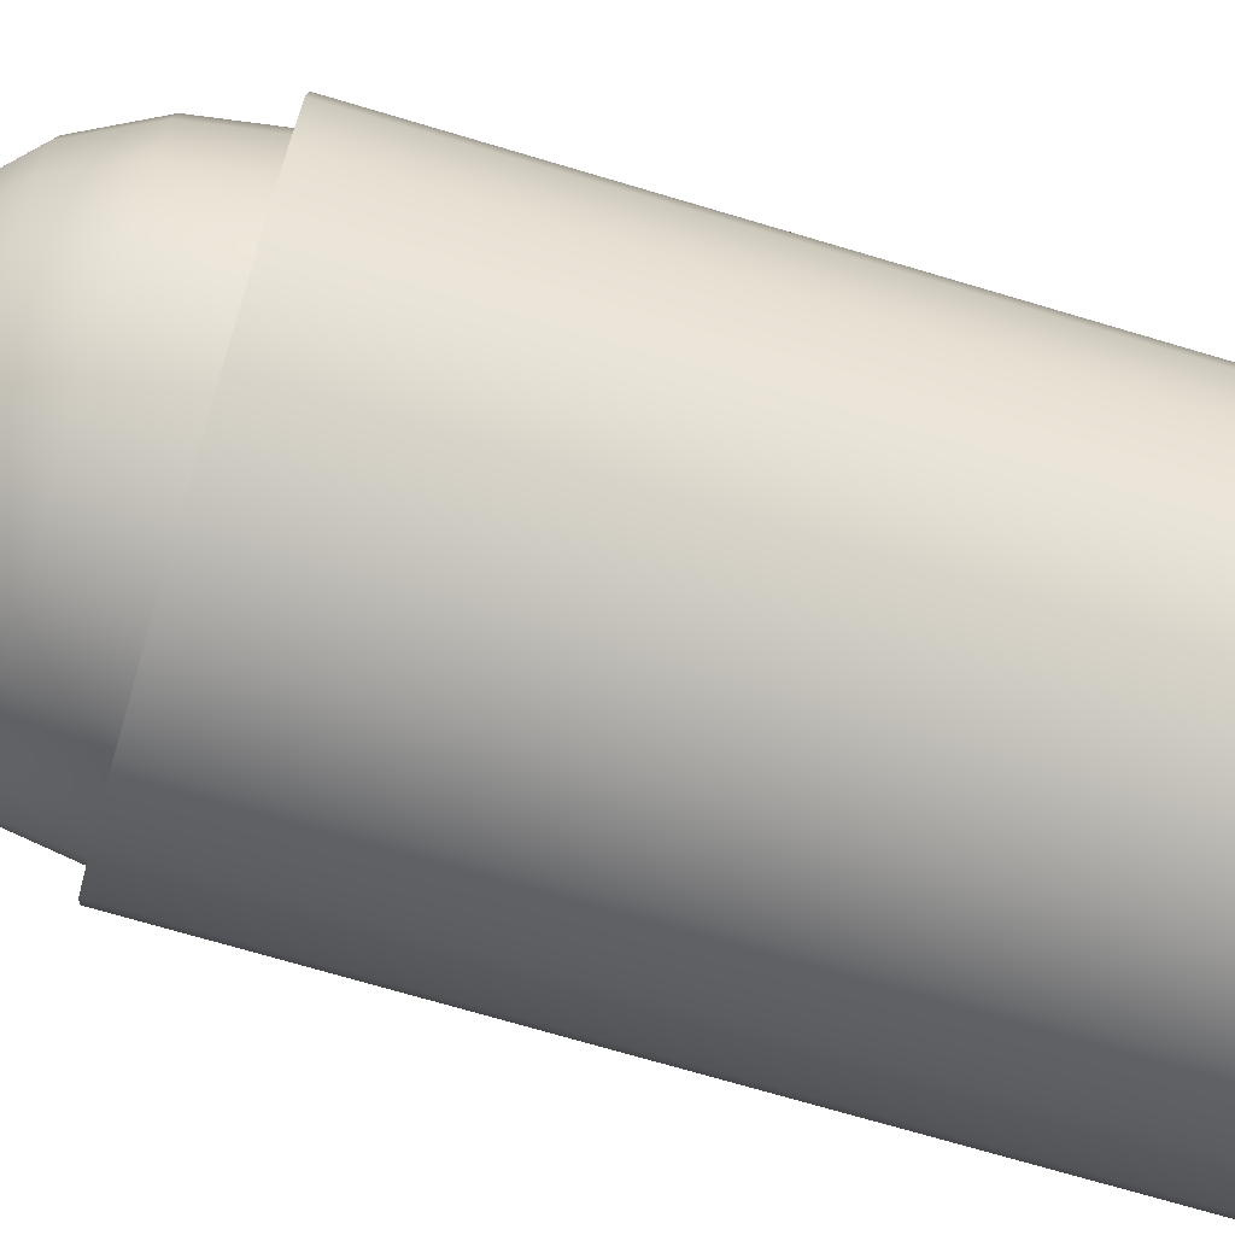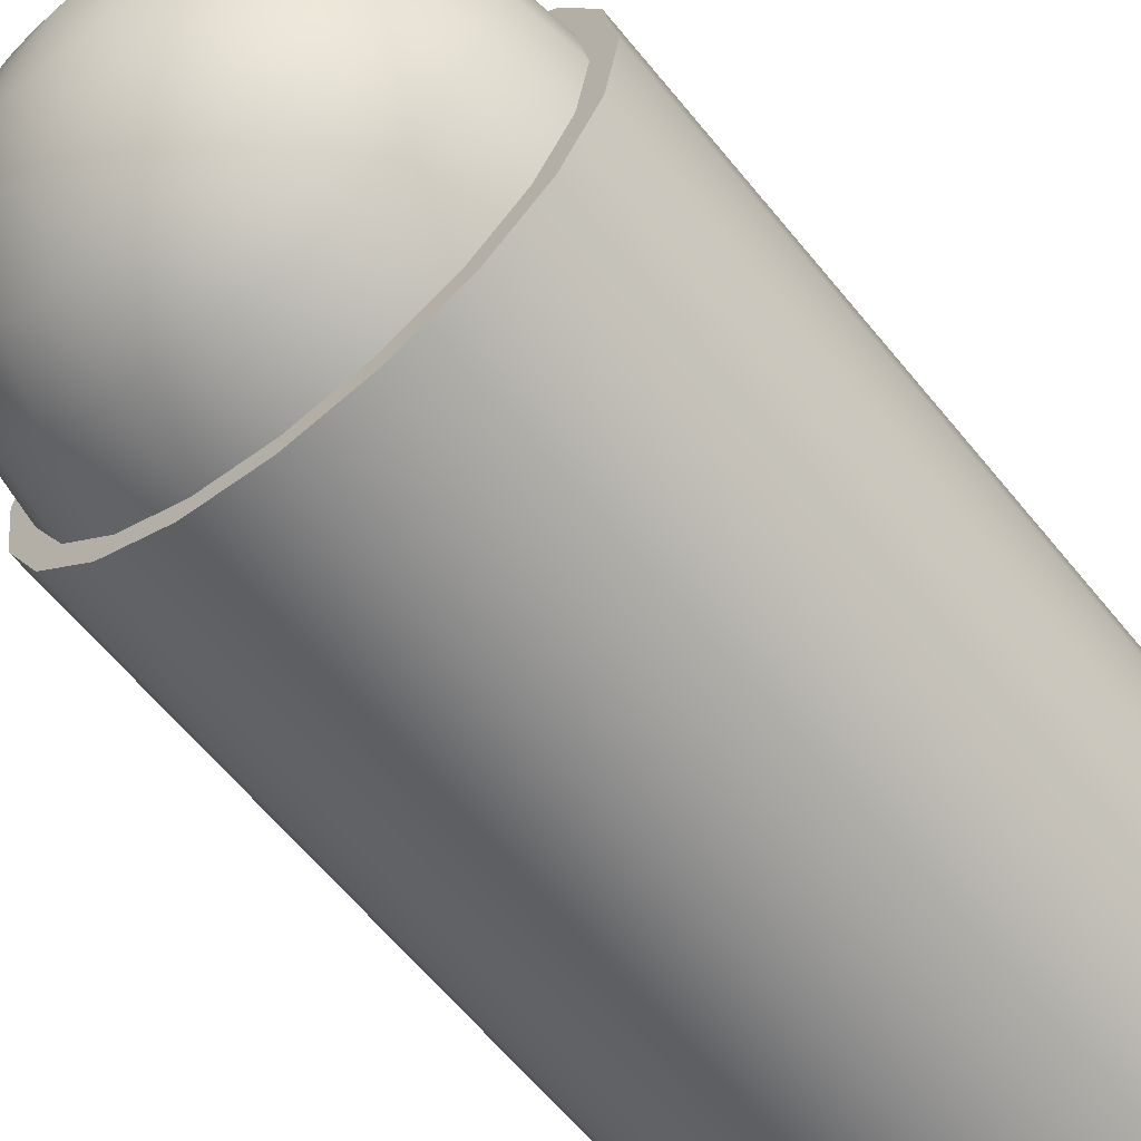
<metadata>
{"format":"obj","ext":"obj","renderer":"f3d","projection":"perspective","resolution":1024,"background":"white","views":[{"elev":-71.4,"azim":-106.6,"up":"+Z"},{"elev":-62.7,"azim":-140.9,"up":"+Z"}]}
</metadata>
<code>
g Silo_02
v 1.263e-06 23.03 -1.024e-06
v -0.9725 22.77 1.339
v -1.339 22.77 0.9725
v -1.85 22.01 2.546
v -2.546 22.01 1.85
v -2.546 20.82 3.504
v -3.504 20.82 2.546
v -2.993 19.33 4.12
v -4.12 19.33 2.993
v -3.147 17.68 4.332
v -4.332 17.68 3.147
v 1.263e-06 23.03 -1.024e-06
v 1.339 22.77 0.9725
v 0.9725 22.77 1.339
v 2.546 22.01 1.85
v 1.85 22.01 2.546
v 3.504 20.82 2.546
v 2.546 20.82 3.504
v 4.12 19.33 2.993
v 2.993 19.33 4.12
v 4.332 17.68 3.147
v 3.147 17.68 4.332
v -5.092 19.33 8.831e-07
v -5.092 17.68 1.655
v -5.354 17.68 8.831e-07
v -4.843 19.33 1.574
v -4.332 17.68 3.147
v -4.332 20.82 -7.054e-08
v -4.12 19.33 2.993
v -4.12 20.82 1.339
v -3.147 22.01 -7.054e-08
v -3.504 20.82 2.546
v -2.993 22.01 0.9725
v -1.655 22.77 -1.024e-06
v -2.546 22.01 1.85
v -1.574 22.77 0.5113
v 1.263e-06 23.03 -1.024e-06
v -1.339 22.77 0.9725
v -2.993 19.33 4.12
v -1.655 17.68 5.092
v -3.147 17.68 4.332
v -1.574 19.33 4.843
v -2.546 20.82 3.504
v 6.985e-06 17.68 5.354
v -1.339 20.82 4.12
v -1.85 22.01 2.546
v 6.985e-06 19.33 5.092
v 1.655 17.68 5.092
v -0.9725 22.01 2.993
v -0.9725 22.77 1.339
v 6.032e-06 20.82 4.332
v 1.574 19.33 4.843
v 3.147 17.68 4.332
v 2.993 19.33 4.12
v 1.339 20.82 4.12
v 2.546 20.82 3.504
v -0.5113 22.77 1.574
v 1.263e-06 23.03 -1.024e-06
v 4.124e-06 22.01 3.147
v 0.9725 22.01 2.993
v 1.85 22.01 2.546
v 3.171e-06 22.77 1.655
v 0.5113 22.77 1.574
v 0.9725 22.77 1.339
v 4.12 19.33 2.993
v 5.092 17.68 1.655
v 4.332 17.68 3.147
v 4.843 19.33 1.574
v 5.354 17.68 -9.607e-06
v 3.504 20.82 2.546
v 5.092 19.33 -9.607e-06
v 4.12 20.82 1.339
v 2.546 22.01 1.85
v 4.332 20.82 -7.7e-06
v 2.993 22.01 0.9725
v 1.339 22.77 0.9725
v 3.147 22.01 -5.793e-06
v 1.574 22.77 0.5113
v 1.263e-06 23.03 -1.024e-06
v 1.655 22.77 -3.885e-06
v 5.092 19.33 -9.607e-06
v 5.092 17.68 -1.655
v 5.354 17.68 -9.607e-06
v 4.843 19.33 -1.574
v 4.332 20.82 -7.7e-06
v 4.332 17.68 -3.147
v 4.12 20.82 -1.339
v 3.147 22.01 -5.793e-06
v 4.12 19.33 -2.993
v 3.147 17.68 -4.332
v 2.993 22.01 -0.9725
v 1.655 22.77 -3.885e-06
v 3.504 20.82 -2.546
v 2.993 19.33 -4.12
v 1.655 17.68 -5.092
v 1.574 22.77 -0.5113
v 1.263e-06 23.03 -1.024e-06
v 1.339 22.77 -0.9725
v 0.9725 22.77 -1.339
v 2.546 22.01 -1.85
v 2.546 20.82 -3.504
v 1.574 19.33 -4.843
v 1.263e-06 17.68 -5.354
v 1.85 22.01 -2.546
v 1.339 20.82 -4.12
v 1.263e-06 19.33 -5.092
v -1.655 17.68 -5.092
v 0.9725 22.01 -2.993
v 1.263e-06 20.82 -4.332
v -1.574 19.33 -4.843
v -3.147 17.68 -4.332
v 0.5113 22.77 -1.574
v 1.263e-06 22.01 -3.147
v -1.339 20.82 -4.12
v -2.993 19.33 -4.12
v -4.332 17.68 -3.147
v 1.263e-06 22.77 -1.655
v -0.9725 22.01 -2.993
v -2.546 20.82 -3.504
v -4.12 19.33 -2.993
v -5.092 17.68 -1.655
v -0.5113 22.77 -1.574
v -1.85 22.01 -2.546
v -3.504 20.82 -2.546
v -4.843 19.33 -1.574
v -5.354 17.68 8.831e-07
v -5.092 19.33 8.831e-07
v -4.12 20.82 -1.339
v -4.332 20.82 -7.054e-08
v -0.9725 22.77 -1.339
v -2.546 22.01 -1.85
v -2.993 22.01 -0.9725
v -3.147 22.01 -7.054e-08
v -1.339 22.77 -0.9725
v -1.574 22.77 -0.5113
v -1.655 22.77 -1.024e-06
v -5.608 6.262 -1.822
v -5.896 11.35 5.652e-06
v -5.896 6.262 5.652e-06
v -5.608 11.35 -1.822
v -4.77 6.262 -3.466
v -4.77 11.35 -3.466
v -3.466 6.262 -4.77
v -3.466 11.35 -4.77
v -1.822 6.262 -5.608
v -1.822 11.35 -5.608
v 2.217e-06 6.262 -5.896
v 3.171e-06 11.35 -5.896
v 1.822 6.262 -5.608
v 1.822 11.35 -5.608
v 3.466 6.262 -4.77
v 3.466 11.35 -4.77
v 4.77 6.262 -3.466
v 4.77 11.35 -3.466
v 5.608 6.262 -1.822
v 5.608 11.35 -1.822
v 5.896 6.262 -1.056e-05
v 5.896 11.35 -1.056e-05
v -5.896 6.262 5.652e-06
v -5.896 11.35 5.652e-06
v -5.608 11.35 1.822
v -5.608 6.262 1.822
v -4.77 11.35 3.466
v -4.77 6.262 3.466
v -3.466 11.35 4.77
v -3.466 6.262 4.77
v -1.822 11.35 5.608
v -1.822 6.262 5.608
v 1.271e-05 11.35 5.896
v 1.271e-05 6.262 5.896
v 1.822 11.35 5.608
v 1.822 6.262 5.608
v 3.466 11.35 4.77
v 3.466 6.262 4.77
v 4.77 11.35 3.466
v 4.77 6.262 3.466
v 5.608 11.35 1.822
v 5.608 6.262 1.822
v 5.896 11.35 -1.056e-05
v 5.896 6.262 -1.056e-05
v -5.608 0.533 -1.822
v -5.896 5.433 5.652e-06
v -5.896 0.533 5.652e-06
v -5.608 5.433 -1.822
v -4.77 0.533 -3.466
v -4.77 5.433 -3.466
v -3.466 0.533 -4.77
v -3.466 5.433 -4.77
v -1.822 0.533 -5.608
v -1.822 5.433 -5.608
v 1.263e-06 0.533 -5.896
v 2.217e-06 5.433 -5.896
v 1.822 0.533 -5.608
v 1.822 5.433 -5.608
v 3.466 0.533 -4.77
v 3.466 5.433 -4.77
v 4.77 0.533 -3.466
v 4.77 5.433 -3.466
v 5.608 0.533 -1.822
v 5.608 5.433 -1.822
v 5.896 0.533 -1.056e-05
v 5.896 5.433 -1.056e-05
v -5.896 17.68 5.652e-06
v -5.896 12.18 5.652e-06
v -5.608 12.18 -1.822
v -5.608 17.68 -1.822
v -4.77 12.18 -3.466
v -4.77 17.68 -3.466
v -3.466 12.18 -4.77
v -3.466 17.68 -4.77
v -1.822 12.18 -5.608
v -1.822 17.68 -5.608
v 3.171e-06 12.18 -5.896
v 4.124e-06 17.68 -5.896
v 1.822 12.18 -5.608
v 1.822 17.68 -5.608
v 3.466 12.18 -4.77
v 3.466 17.68 -4.77
v 4.77 12.18 -3.466
v 4.77 17.68 -3.466
v 5.608 12.18 -1.822
v 5.608 17.68 -1.822
v 5.896 12.18 -1.056e-05
v 5.896 17.68 -1.056e-05
v -5.896 0.533 5.652e-06
v -5.896 5.433 5.652e-06
v -5.608 5.433 1.822
v -5.608 0.533 1.822
v -4.77 5.433 3.466
v -4.77 0.533 3.466
v -3.466 5.433 4.77
v -3.466 0.533 4.77
v -1.822 5.433 5.608
v -1.822 0.533 5.608
v 1.271e-05 5.433 5.896
v 1.271e-05 0.533 5.896
v 1.822 5.433 5.608
v 1.822 0.533 5.608
v 3.466 5.433 4.77
v 3.466 0.533 4.77
v 4.77 5.433 3.466
v 4.77 0.533 3.466
v 5.608 5.433 1.822
v 5.608 0.533 1.822
v 5.896 5.433 -1.056e-05
v 5.896 0.533 -1.056e-05
v -5.608 17.68 1.822
v -5.896 12.18 5.652e-06
v -5.896 17.68 5.652e-06
v -5.608 12.18 1.822
v -4.77 17.68 3.466
v -4.77 12.18 3.466
v -3.466 17.68 4.77
v -3.466 12.18 4.77
v -1.822 17.68 5.608
v -1.822 12.18 5.608
v 1.271e-05 17.68 5.896
v 1.271e-05 12.18 5.896
v 1.822 17.68 5.608
v 1.822 12.18 5.608
v 3.466 17.68 4.77
v 3.466 12.18 4.77
v 4.77 17.68 3.466
v 4.77 12.18 3.466
v 5.608 17.68 1.822
v 5.608 12.18 1.822
v 5.896 17.68 -1.056e-05
v 5.896 12.18 -1.056e-05
v -5.608 6.262 -1.822
v -5.896 6.262 5.652e-06
v -5.896 5.433 5.652e-06
v -5.608 5.433 -1.822
v -4.77 6.262 -3.466
v -4.77 5.433 -3.466
v -3.466 6.262 -4.77
v -3.466 5.433 -4.77
v -1.822 6.262 -5.608
v -1.822 5.433 -5.608
v 2.217e-06 6.262 -5.896
v 2.217e-06 5.433 -5.896
v 1.822 6.262 -5.608
v 1.822 5.433 -5.608
v 3.466 6.262 -4.77
v 3.466 5.433 -4.77
v 4.77 6.262 -3.466
v 4.77 5.433 -3.466
v 5.608 6.262 -1.822
v 5.608 5.433 -1.822
v 5.896 6.262 -1.056e-05
v 5.896 5.433 -1.056e-05
v -5.896 11.35 5.652e-06
v -5.608 12.18 -1.822
v -5.896 12.18 5.652e-06
v -5.608 11.35 -1.822
v -4.77 12.18 -3.466
v -4.77 11.35 -3.466
v -3.466 12.18 -4.77
v -3.466 11.35 -4.77
v -1.822 12.18 -5.608
v -1.822 11.35 -5.608
v 3.171e-06 12.18 -5.896
v 3.171e-06 11.35 -5.896
v 1.822 12.18 -5.608
v 1.822 11.35 -5.608
v 3.466 12.18 -4.77
v 3.466 11.35 -4.77
v 4.77 12.18 -3.466
v 4.77 11.35 -3.466
v 5.608 12.18 -1.822
v 5.608 11.35 -1.822
v 5.896 12.18 -1.056e-05
v 5.896 11.35 -1.056e-05
v -5.896 6.262 5.652e-06
v -5.608 5.433 1.822
v -5.896 5.433 5.652e-06
v -5.608 6.262 1.822
v -4.77 5.433 3.466
v -4.77 6.262 3.466
v -3.466 5.433 4.77
v -3.466 6.262 4.77
v -1.822 5.433 5.608
v -1.822 6.262 5.608
v 1.271e-05 5.433 5.896
v 1.271e-05 6.262 5.896
v 1.822 5.433 5.608
v 1.822 6.262 5.608
v 3.466 5.433 4.77
v 3.466 6.262 4.77
v 4.77 5.433 3.466
v 4.77 6.262 3.466
v 5.608 5.433 1.822
v 5.608 6.262 1.822
v 5.896 5.433 -1.056e-05
v 5.896 6.262 -1.056e-05
v -5.608 11.35 1.822
v -5.896 11.35 5.652e-06
v -5.896 12.18 5.652e-06
v -5.608 12.18 1.822
v -4.77 11.35 3.466
v -4.77 12.18 3.466
v -3.466 11.35 4.77
v -3.466 12.18 4.77
v -1.822 11.35 5.608
v -1.822 12.18 5.608
v 1.271e-05 11.35 5.896
v 1.271e-05 12.18 5.896
v 1.822 11.35 5.608
v 1.822 12.18 5.608
v 3.466 11.35 4.77
v 3.466 12.18 4.77
v 4.77 11.35 3.466
v 4.77 12.18 3.466
v 5.608 11.35 1.822
v 5.608 12.18 1.822
v 5.896 11.35 -1.056e-05
v 5.896 12.18 -1.056e-05
v -1.822 0.533 -5.608
v -1.957 -2.629e-06 -6.024
v 1.263e-06 -2.629e-06 -6.334
v 1.263e-06 0.533 -5.896
v -3.466 0.533 -4.77
v -3.723 -2.629e-06 -5.124
v -1.957 -2.629e-06 -6.024
v -1.822 0.533 -5.608
v -4.77 0.533 -3.466
v -5.124 -2.629e-06 -3.723
v -3.723 -2.629e-06 -5.124
v -3.466 0.533 -4.77
v -5.608 0.533 -1.822
v -6.024 -2.629e-06 -1.957
v -5.124 -2.629e-06 -3.723
v -4.77 0.533 -3.466
v -5.896 0.533 5.652e-06
v -6.334 -2.629e-06 4.698e-06
v -6.024 -2.629e-06 -1.957
v -5.608 0.533 -1.822
v -5.608 0.533 1.822
v -6.024 -2.629e-06 1.957
v -6.334 -2.629e-06 4.698e-06
v -5.896 0.533 5.652e-06
v -4.77 0.533 3.466
v -5.124 -2.629e-06 3.723
v -6.024 -2.629e-06 1.957
v -5.608 0.533 1.822
v -3.466 0.533 4.77
v -3.723 -2.629e-06 5.124
v -5.124 -2.629e-06 3.723
v -4.77 0.533 3.466
v -1.822 0.533 5.608
v -1.957 -2.629e-06 6.024
v -3.723 -2.629e-06 5.124
v -3.466 0.533 4.77
v 1.271e-05 0.533 5.896
v 1.271e-05 -2.629e-06 6.334
v -1.957 -2.629e-06 6.024
v -1.822 0.533 5.608
v 1.822 0.533 5.608
v 1.957 -2.629e-06 6.024
v 1.271e-05 -2.629e-06 6.334
v 1.271e-05 0.533 5.896
v 3.466 0.533 4.77
v 3.723 -2.629e-06 5.124
v 1.957 -2.629e-06 6.024
v 1.822 0.533 5.608
v 4.77 0.533 3.466
v 5.124 -2.629e-06 3.723
v 3.723 -2.629e-06 5.124
v 3.466 0.533 4.77
v 5.608 0.533 1.822
v 6.024 -2.629e-06 1.957
v 5.124 -2.629e-06 3.723
v 4.77 0.533 3.466
v 5.896 0.533 -1.056e-05
v 6.334 -2.629e-06 -1.247e-05
v 6.024 -2.629e-06 1.957
v 5.608 0.533 1.822
v 5.608 0.533 -1.822
v 6.024 -2.629e-06 -1.957
v 6.334 -2.629e-06 -1.247e-05
v 5.896 0.533 -1.056e-05
v 4.77 0.533 -3.466
v 5.124 -2.629e-06 -3.723
v 6.024 -2.629e-06 -1.957
v 5.608 0.533 -1.822
v 3.466 0.533 -4.77
v 3.723 -4.536e-06 -5.124
v 5.124 -2.629e-06 -3.723
v 4.77 0.533 -3.466
v 1.822 0.533 -5.608
v 1.957 -2.629e-06 -6.024
v 3.723 -4.536e-06 -5.124
v 3.466 0.533 -4.77
v 1.263e-06 0.533 -5.896
v 1.263e-06 -2.629e-06 -6.334
v 1.957 -2.629e-06 -6.024
v 1.822 0.533 -5.608
v -1.655 17.68 -5.092
v -1.822 17.68 -5.608
v 4.124e-06 17.68 -5.896
v 1.263e-06 17.68 -5.354
v -3.147 17.68 -4.332
v 1.822 17.68 -5.608
v -3.466 17.68 -4.77
v 1.655 17.68 -5.092
v -4.332 17.68 -3.147
v 3.466 17.68 -4.77
v -4.77 17.68 -3.466
v 3.147 17.68 -4.332
v -5.092 17.68 -1.655
v 4.77 17.68 -3.466
v -5.608 17.68 -1.822
v 4.332 17.68 -3.147
v -5.354 17.68 8.831e-07
v 5.608 17.68 -1.822
v -5.896 17.68 5.652e-06
v 5.092 17.68 -1.655
v -5.092 17.68 1.655
v 5.896 17.68 -1.056e-05
v -5.608 17.68 1.822
v 5.354 17.68 -9.607e-06
v -4.332 17.68 3.147
v 5.608 17.68 1.822
v -4.77 17.68 3.466
v 5.092 17.68 1.655
v -3.147 17.68 4.332
v 4.77 17.68 3.466
v -3.466 17.68 4.77
v 4.332 17.68 3.147
v -1.655 17.68 5.092
v 3.466 17.68 4.77
v -1.822 17.68 5.608
v 3.147 17.68 4.332
v 6.985e-06 17.68 5.354
v 1.822 17.68 5.608
v 1.271e-05 17.68 5.896
v 1.655 17.68 5.092
g Silo_02_0
f 3 2 1
f 4 2 3
f 5 4 3
f 6 4 5
f 7 6 5
f 8 6 7
f 9 8 7
f 10 8 9
f 11 10 9
f 14 13 12
f 15 13 14
f 16 15 14
f 17 15 16
f 18 17 16
f 19 17 18
f 20 19 18
f 21 19 20
f 22 21 20
f 25 24 23
f 24 26 23
f 24 27 26
f 23 26 28
f 27 29 26
f 26 30 28
f 26 29 30
f 28 30 31
f 29 32 30
f 30 33 31
f 30 32 33
f 31 33 34
f 32 35 33
f 33 36 34
f 33 35 36
f 34 36 37
f 35 38 36
f 36 38 37
f 41 40 39
f 40 42 39
f 39 42 43
f 40 44 42
f 42 45 43
f 43 45 46
f 44 47 42
f 42 47 45
f 44 48 47
f 45 49 46
f 46 49 50
f 47 51 45
f 45 51 49
f 48 52 47
f 47 52 51
f 48 53 52
f 53 54 52
f 52 54 55
f 52 55 51
f 54 56 55
f 49 57 50
f 50 57 58
f 51 59 49
f 51 55 59
f 49 59 57
f 55 56 60
f 55 60 59
f 56 61 60
f 59 62 57
f 57 62 58
f 59 60 62
f 60 61 63
f 60 63 62
f 62 63 58
f 61 64 63
f 63 64 58
f 67 66 65
f 66 68 65
f 66 69 68
f 65 68 70
f 69 71 68
f 68 72 70
f 68 71 72
f 70 72 73
f 71 74 72
f 72 75 73
f 72 74 75
f 73 75 76
f 74 77 75
f 75 78 76
f 75 77 78
f 76 78 79
f 77 80 78
f 78 80 79
f 83 82 81
f 82 84 81
f 81 84 85
f 82 86 84
f 84 87 85
f 85 87 88
f 86 89 84
f 84 89 87
f 86 90 89
f 87 91 88
f 88 91 92
f 89 93 87
f 87 93 91
f 90 94 89
f 89 94 93
f 90 95 94
f 91 96 92
f 92 96 97
f 96 98 97
f 98 99 97
f 91 100 96
f 93 100 91
f 100 98 96
f 94 101 93
f 93 101 100
f 95 102 94
f 94 102 101
f 95 103 102
f 100 104 98
f 101 104 100
f 104 99 98
f 102 105 101
f 101 105 104
f 103 106 102
f 102 106 105
f 103 107 106
f 104 108 99
f 105 108 104
f 106 109 105
f 105 109 108
f 107 110 106
f 106 110 109
f 107 111 110
f 108 112 99
f 99 112 97
f 109 113 108
f 108 113 112
f 110 114 109
f 109 114 113
f 111 115 110
f 110 115 114
f 111 116 115
f 113 117 112
f 112 117 97
f 114 118 113
f 113 118 117
f 115 119 114
f 114 119 118
f 116 120 115
f 115 120 119
f 116 121 120
f 118 122 117
f 117 122 97
f 119 123 118
f 118 123 122
f 120 124 119
f 119 124 123
f 121 125 120
f 120 125 124
f 121 126 125
f 126 127 125
f 125 127 128
f 125 128 124
f 127 129 128
f 123 130 122
f 122 130 97
f 124 131 123
f 124 128 131
f 123 131 130
f 128 129 132
f 128 132 131
f 129 133 132
f 131 134 130
f 130 134 97
f 131 132 134
f 132 133 135
f 132 135 134
f 134 135 97
f 133 136 135
f 135 136 97
f 139 138 137
f 138 140 137
f 137 140 141
f 140 142 141
f 141 142 143
f 142 144 143
f 143 144 145
f 144 146 145
f 145 146 147
f 146 148 147
f 147 148 149
f 148 150 149
f 149 150 151
f 150 152 151
f 151 152 153
f 152 154 153
f 153 154 155
f 154 156 155
f 155 156 157
f 156 158 157
f 161 160 159
f 162 161 159
f 163 161 162
f 164 163 162
f 165 163 164
f 166 165 164
f 167 165 166
f 168 167 166
f 169 167 168
f 170 169 168
f 171 169 170
f 172 171 170
f 173 171 172
f 174 173 172
f 175 173 174
f 176 175 174
f 177 175 176
f 178 177 176
f 179 177 178
f 180 179 178
f 183 182 181
f 182 184 181
f 181 184 185
f 184 186 185
f 185 186 187
f 186 188 187
f 187 188 189
f 188 190 189
f 189 190 191
f 190 192 191
f 191 192 193
f 192 194 193
f 193 194 195
f 194 196 195
f 195 196 197
f 196 198 197
f 197 198 199
f 198 200 199
f 199 200 201
f 200 202 201
f 205 204 203
f 206 205 203
f 207 205 206
f 208 207 206
f 209 207 208
f 210 209 208
f 211 209 210
f 212 211 210
f 213 211 212
f 214 213 212
f 215 213 214
f 216 215 214
f 217 215 216
f 218 217 216
f 219 217 218
f 220 219 218
f 221 219 220
f 222 221 220
f 223 221 222
f 224 223 222
f 227 226 225
f 228 227 225
f 229 227 228
f 230 229 228
f 231 229 230
f 232 231 230
f 233 231 232
f 234 233 232
f 235 233 234
f 236 235 234
f 237 235 236
f 238 237 236
f 239 237 238
f 240 239 238
f 241 239 240
f 242 241 240
f 243 241 242
f 244 243 242
f 245 243 244
f 246 245 244
f 249 248 247
f 248 250 247
f 247 250 251
f 250 252 251
f 251 252 253
f 252 254 253
f 253 254 255
f 254 256 255
f 255 256 257
f 256 258 257
f 257 258 259
f 258 260 259
f 259 260 261
f 260 262 261
f 261 262 263
f 262 264 263
f 263 264 265
f 264 266 265
f 265 266 267
f 266 268 267
f 271 270 269
f 272 271 269
f 272 269 273
f 274 272 273
f 274 273 275
f 276 274 275
f 276 275 277
f 278 276 277
f 278 277 279
f 280 278 279
f 280 279 281
f 282 280 281
f 282 281 283
f 284 282 283
f 284 283 285
f 286 284 285
f 286 285 287
f 288 286 287
f 288 287 289
f 290 288 289
f 293 292 291
f 292 294 291
f 292 295 294
f 295 296 294
f 295 297 296
f 297 298 296
f 297 299 298
f 299 300 298
f 299 301 300
f 301 302 300
f 301 303 302
f 303 304 302
f 303 305 304
f 305 306 304
f 305 307 306
f 307 308 306
f 307 309 308
f 309 310 308
f 309 311 310
f 311 312 310
f 315 314 313
f 314 316 313
f 314 317 316
f 317 318 316
f 317 319 318
f 319 320 318
f 319 321 320
f 321 322 320
f 321 323 322
f 323 324 322
f 323 325 324
f 325 326 324
f 325 327 326
f 327 328 326
f 327 329 328
f 329 330 328
f 329 331 330
f 331 332 330
f 331 333 332
f 333 334 332
f 337 336 335
f 338 337 335
f 338 335 339
f 340 338 339
f 340 339 341
f 342 340 341
f 342 341 343
f 344 342 343
f 344 343 345
f 346 344 345
f 346 345 347
f 348 346 347
f 348 347 349
f 350 348 349
f 350 349 351
f 352 350 351
f 352 351 353
f 354 352 353
f 354 353 355
f 356 354 355
f 359 358 357
f 360 359 357
f 363 362 361
f 364 363 361
f 367 366 365
f 368 367 365
f 371 370 369
f 372 371 369
f 375 374 373
f 376 375 373
f 379 378 377
f 380 379 377
f 383 382 381
f 384 383 381
f 387 386 385
f 388 387 385
f 391 390 389
f 392 391 389
f 395 394 393
f 396 395 393
f 399 398 397
f 400 399 397
f 403 402 401
f 404 403 401
f 407 406 405
f 408 407 405
f 411 410 409
f 412 411 409
f 415 414 413
f 416 415 413
f 419 418 417
f 420 419 417
f 423 422 421
f 424 423 421
f 427 426 425
f 428 427 425
f 431 430 429
f 432 431 429
f 435 434 433
f 436 435 433
f 439 438 437
f 440 439 437
f 437 438 441
f 442 439 440
f 438 443 441
f 444 442 440
f 441 443 445
f 446 442 444
f 443 447 445
f 448 446 444
f 445 447 449
f 450 446 448
f 447 451 449
f 452 450 448
f 449 451 453
f 454 450 452
f 451 455 453
f 456 454 452
f 453 455 457
f 458 454 456
f 455 459 457
f 460 458 456
f 457 459 461
f 462 458 460
f 459 463 461
f 464 462 460
f 461 463 465
f 466 462 464
f 463 467 465
f 468 466 464
f 465 467 469
f 470 466 468
f 467 471 469
f 472 470 468
f 469 471 473
f 474 470 472
f 471 475 473
f 476 474 472
f 473 475 476
f 475 474 476

</code>
